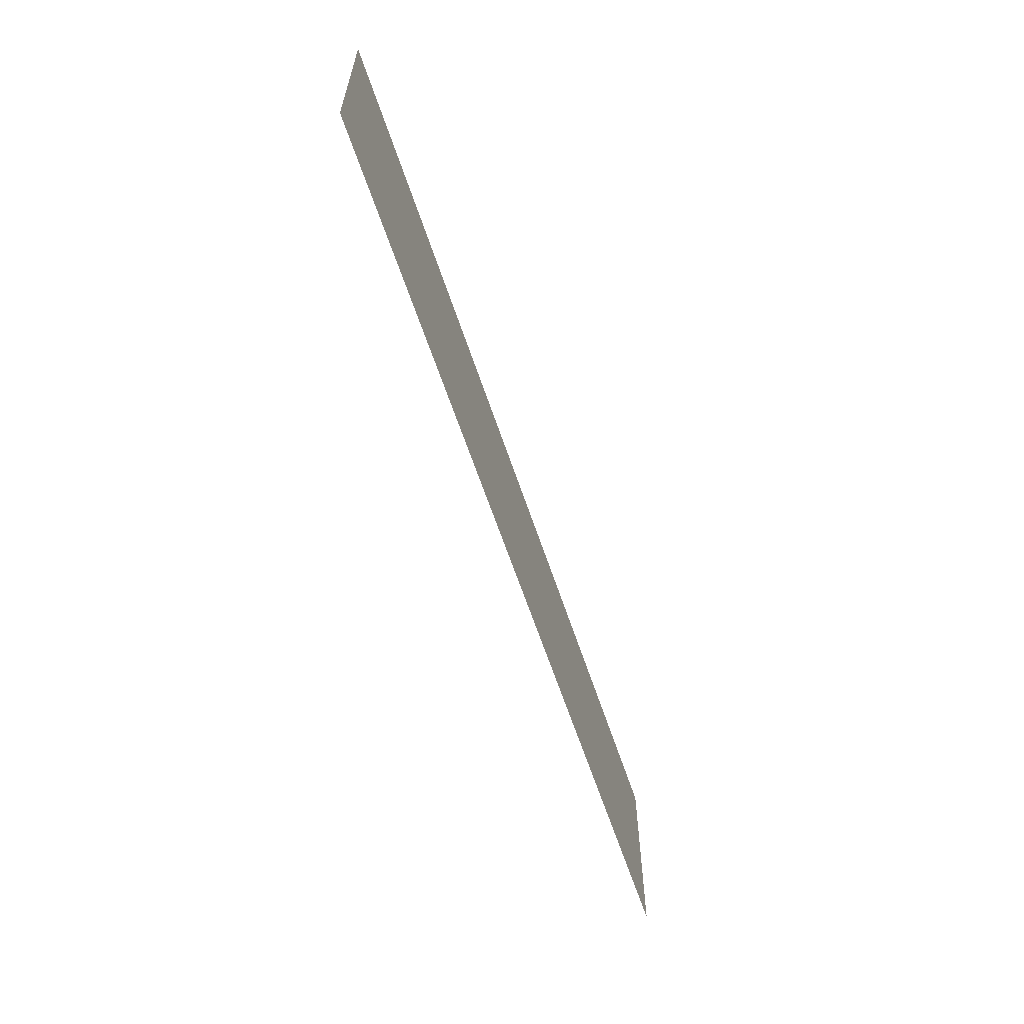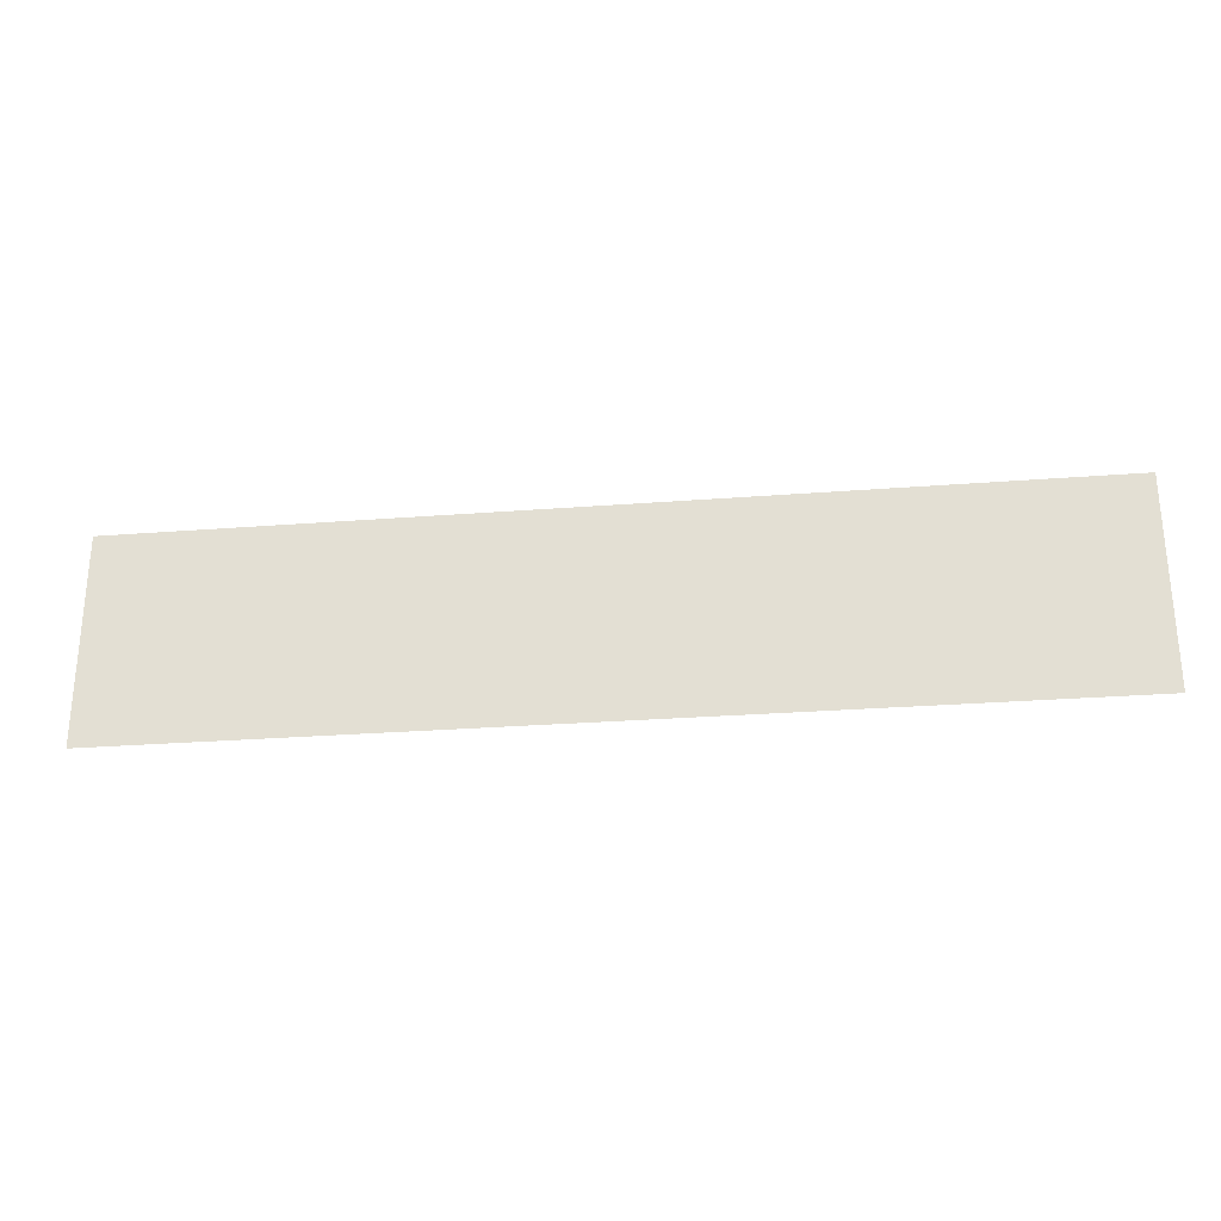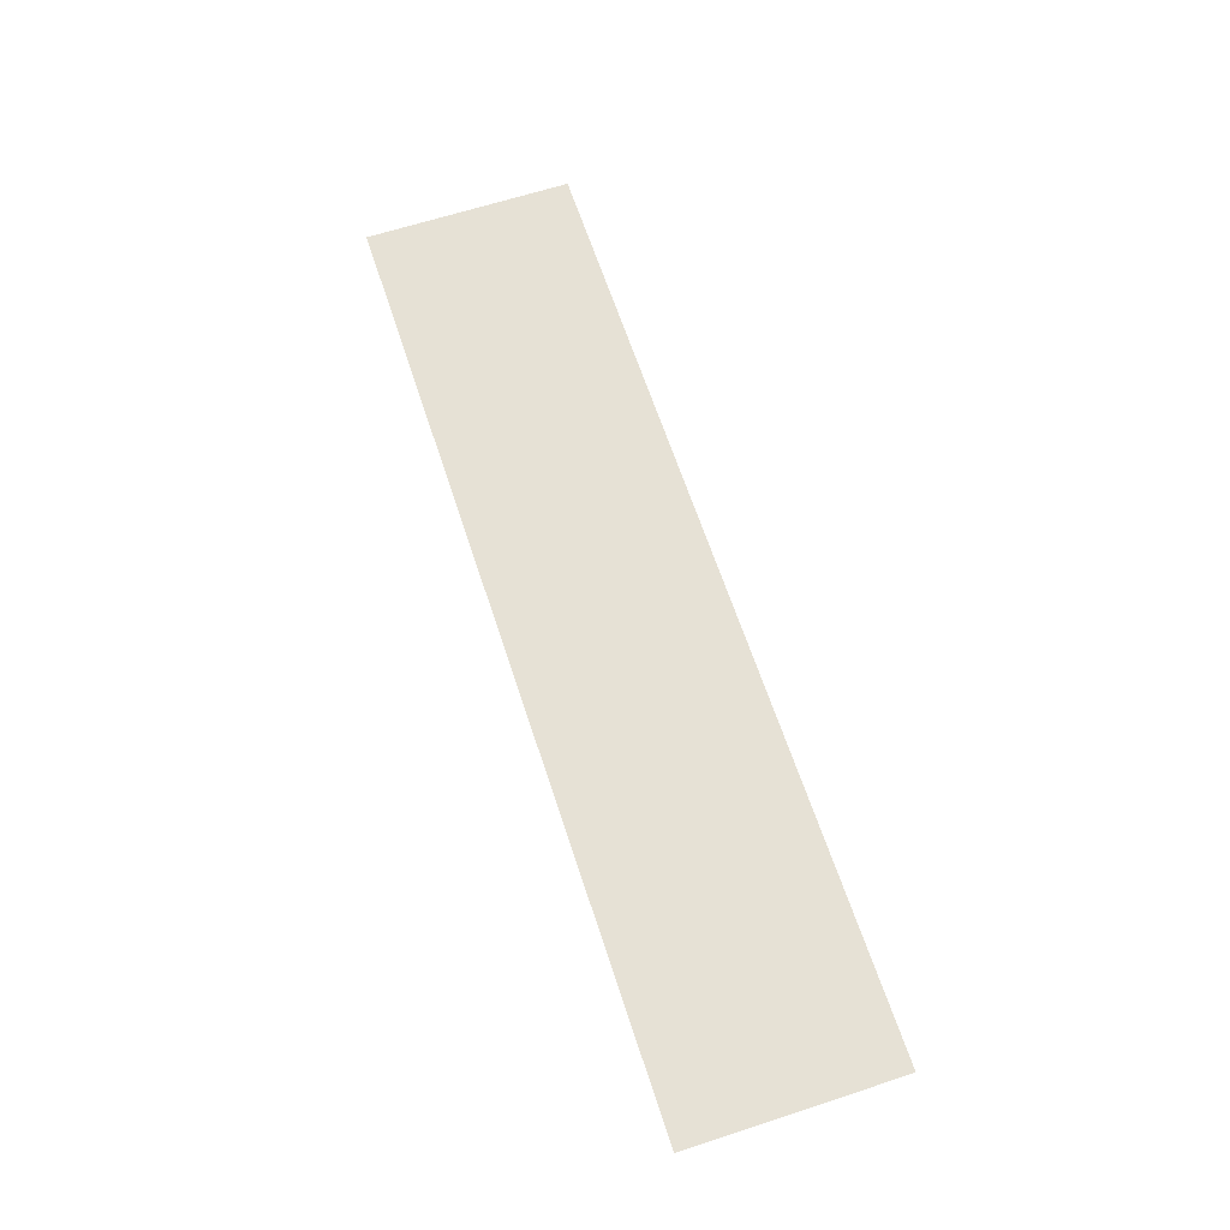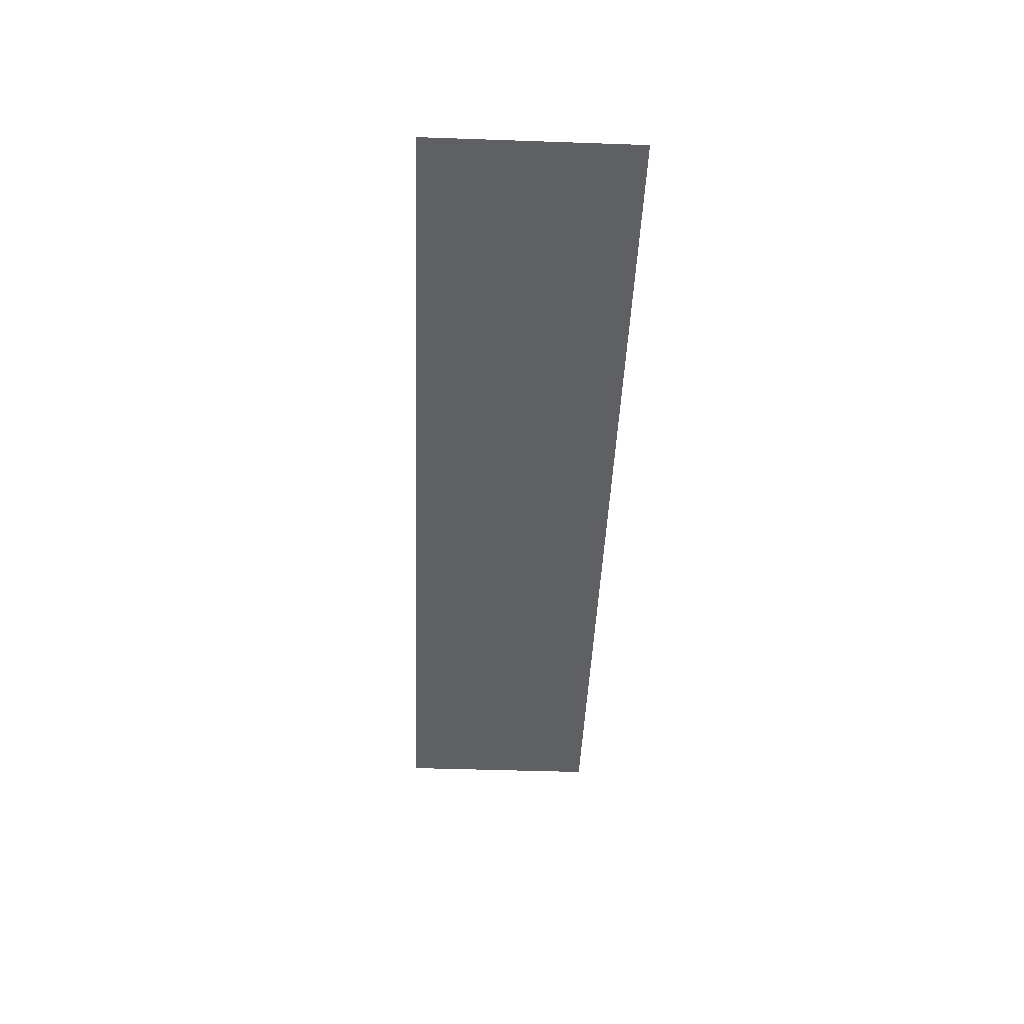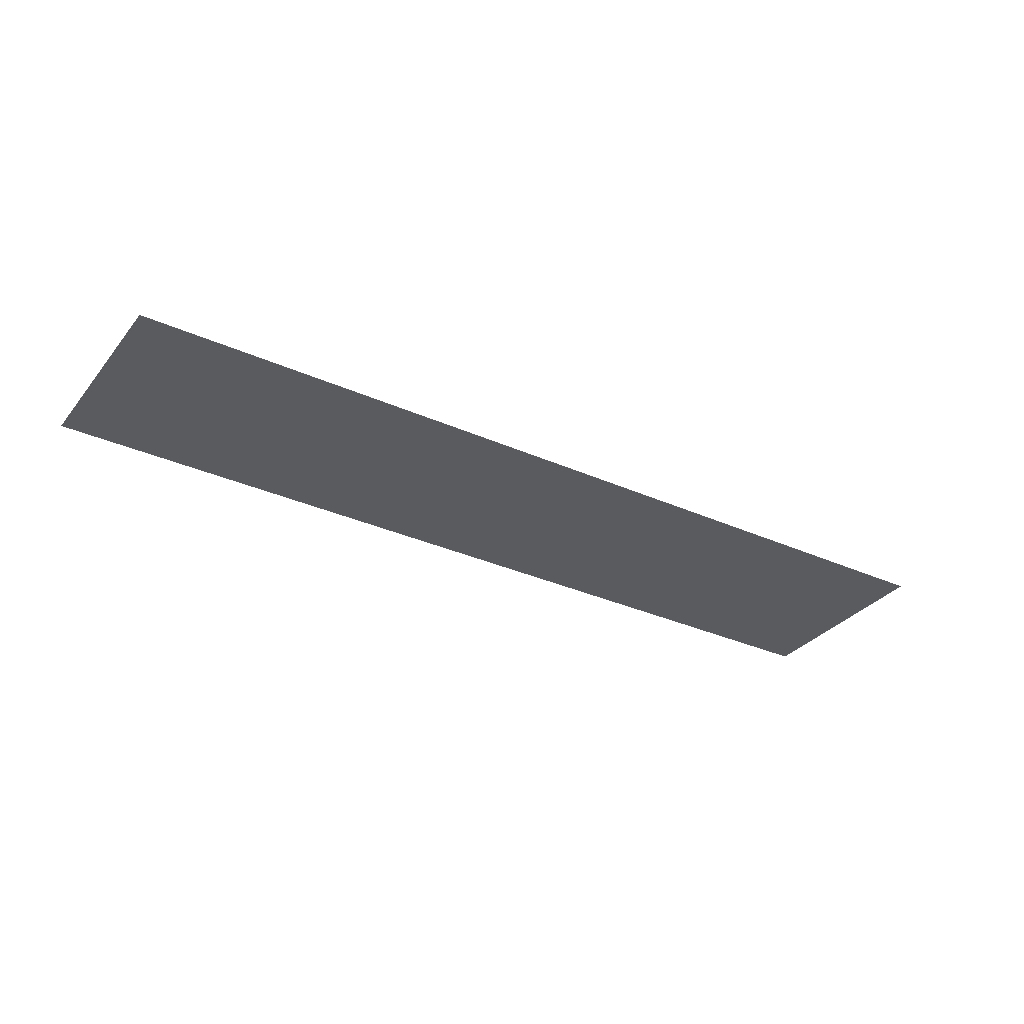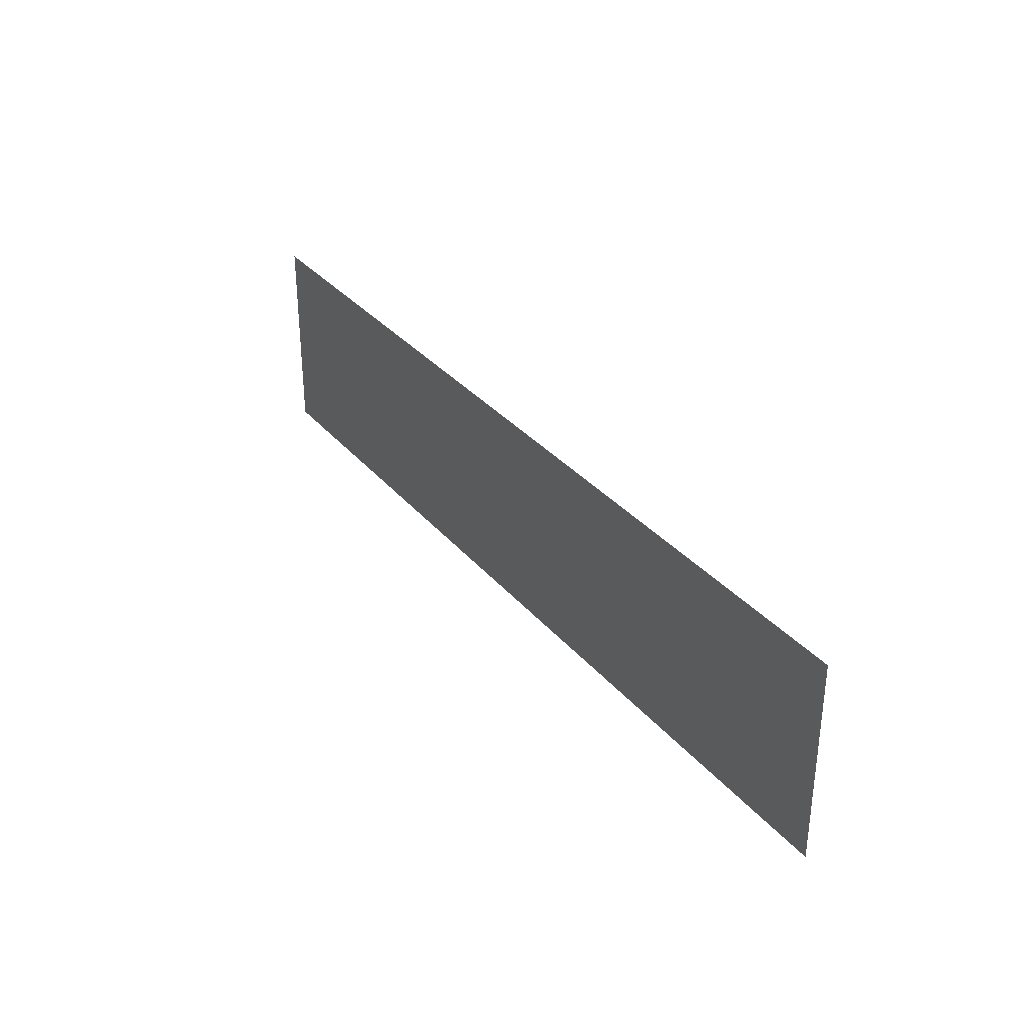
<metadata>
{"format":"obj","ext":"obj","renderer":"f3d","projection":"perspective","resolution":1024,"background":"white","views":[{"elev":-61.1,"azim":-71.8,"up":"+Y"},{"elev":-27.5,"azim":6.8,"up":"+Y"},{"elev":64.6,"azim":-108.2,"up":"+Z"},{"elev":-44.7,"azim":87.7,"up":"+Z"},{"elev":-32.3,"azim":-32.2,"up":"+Z"},{"elev":32.5,"azim":-122.9,"up":"+Y"}]}
</metadata>
<code>
v 0 -0.32 0
v -0.32 -0.32 0
v -0.32 0 0
v 0 0 0
v -0.64 -0.32 0
v -0.64 0 0
v -0.96 -0.32 0
v -0.96 0 0
v -1.28 -0.32 0
v -1.28 0 0
v -1.6 -0.32 0
v -1.6 0 0
v -1.92 -0.32 0
v -1.92 0 0
v -2.24 -0.32 0
v -2.24 0 0
v -2.56 -0.32 0
v -2.56 0 0
v -2.88 -0.32 0
v -2.88 0 0
v 0 -0.64 0
v -0.32 -0.64 0
v -0.64 -0.64 0
v -0.96 -0.64 0
v -1.28 -0.64 0
v -1.6 -0.64 0
v -1.92 -0.64 0
v -2.24 -0.64 0
v -2.56 -0.64 0
v -2.88 -0.64 0
g mesh_0001
f 1 2 3 4
f 2 5 6 3
f 5 7 8 6
f 7 9 10 8
f 9 11 12 10
f 11 13 14 12
f 13 15 16 14
f 15 17 18 16
f 17 19 20 18
f 21 22 2 1
f 22 23 5 2
f 23 24 7 5
f 24 25 9 7
f 25 26 11 9
f 26 27 13 11
f 27 28 15 13
f 28 29 17 15
g mesh_0002
f 21 22 2 1
f 22 23 5 2
f 23 24 7 5
f 24 25 9 7
f 25 26 11 9
f 26 27 13 11
f 27 28 15 13
f 28 29 17 15
f 29 30 19 17

</code>
